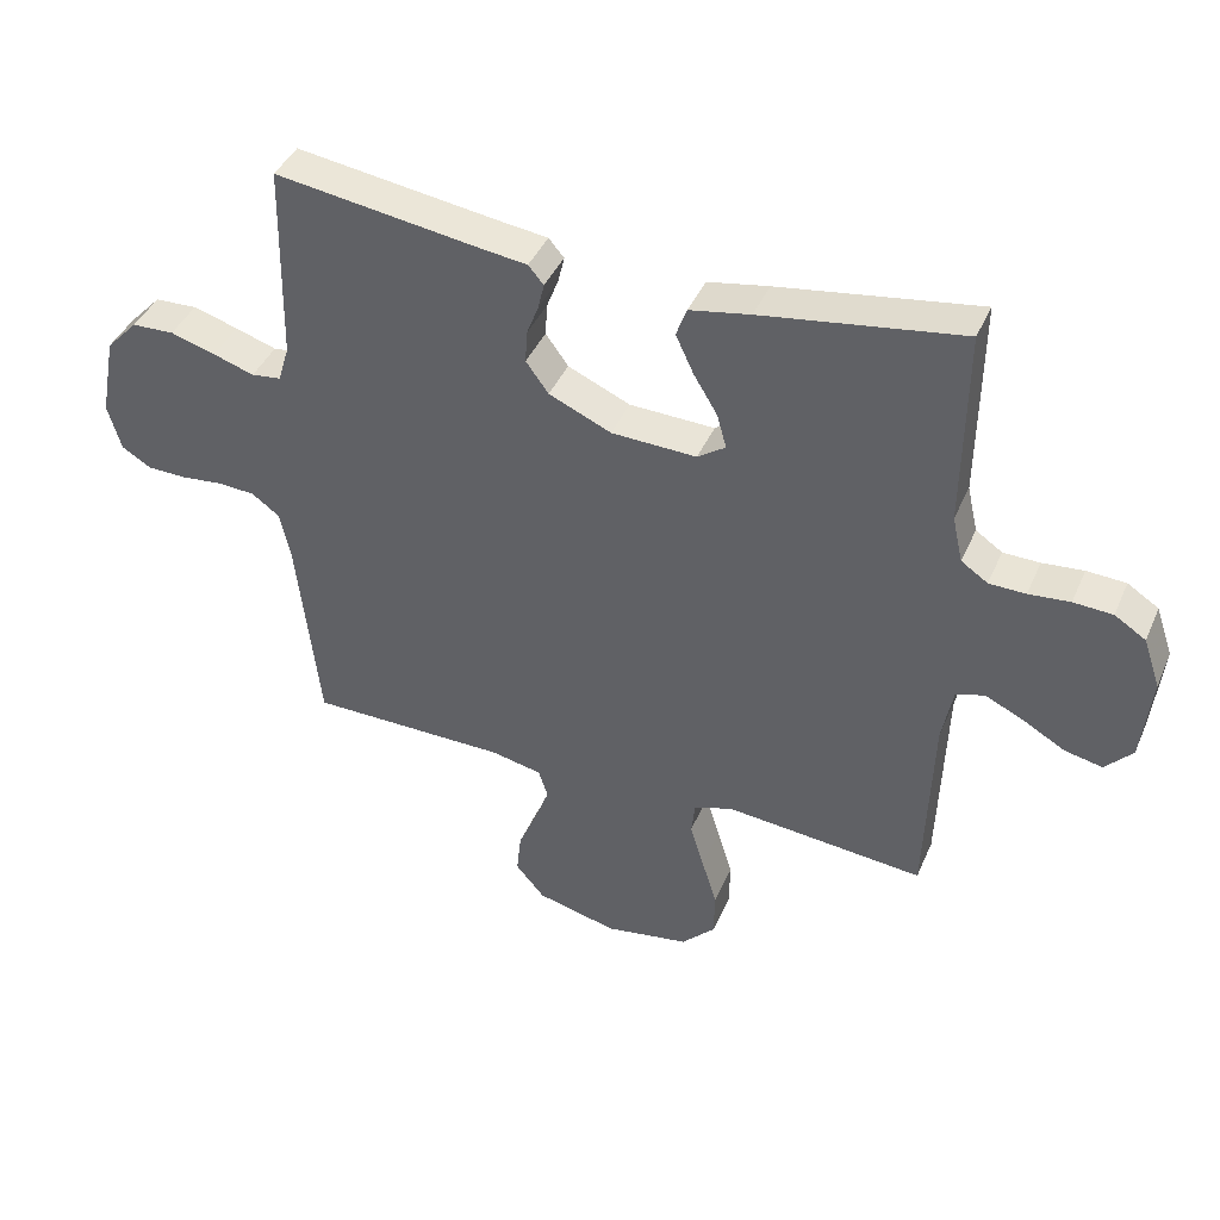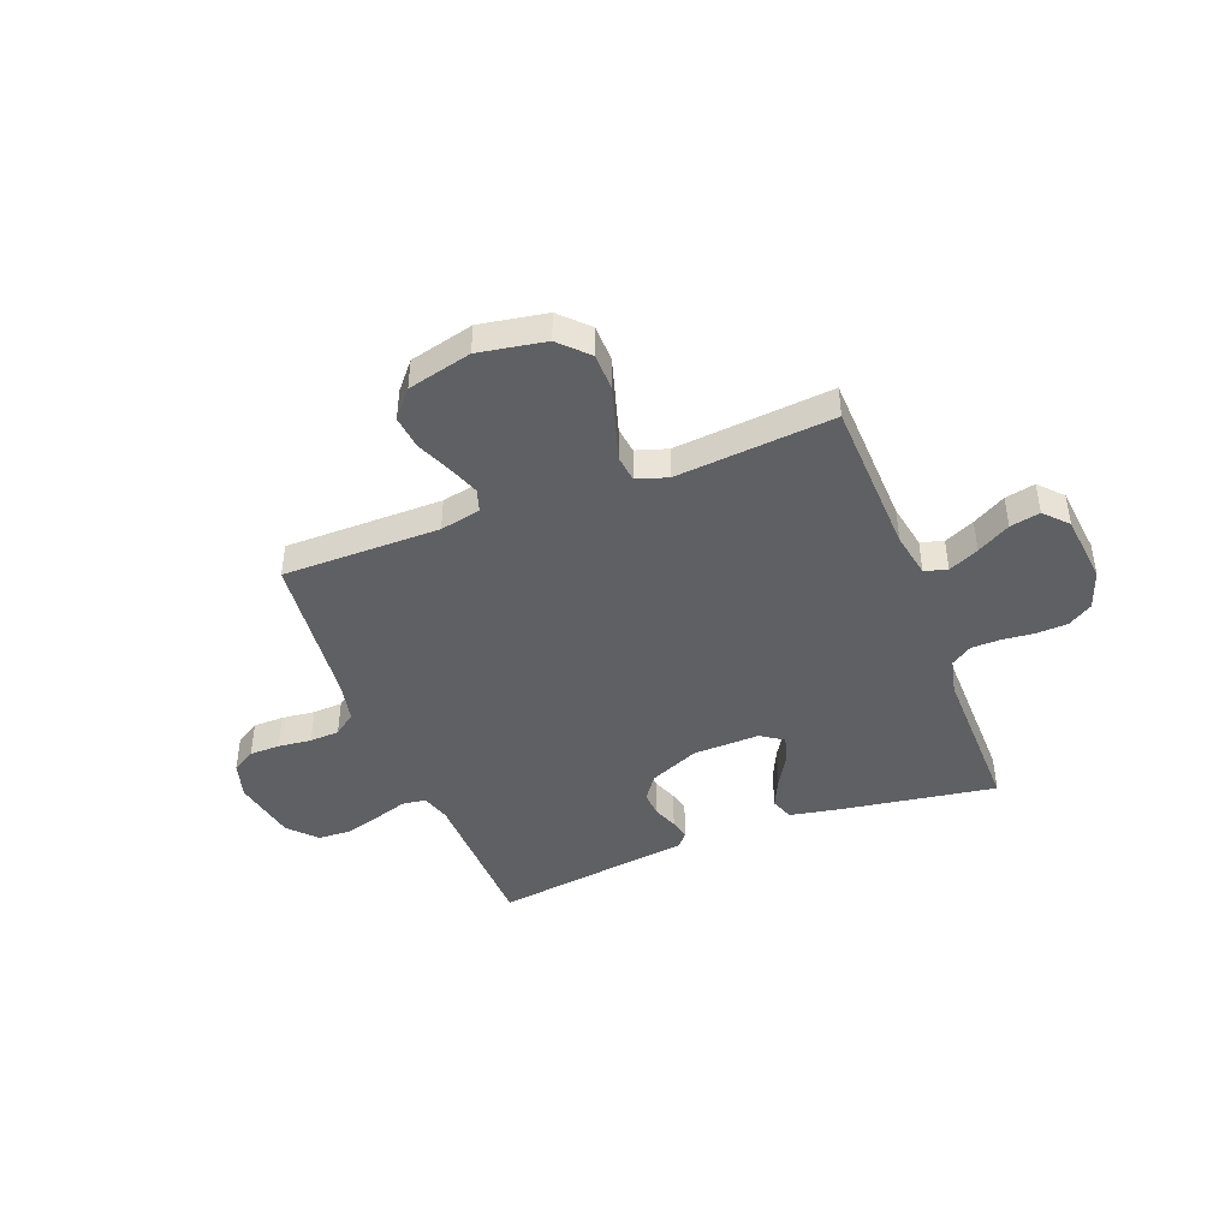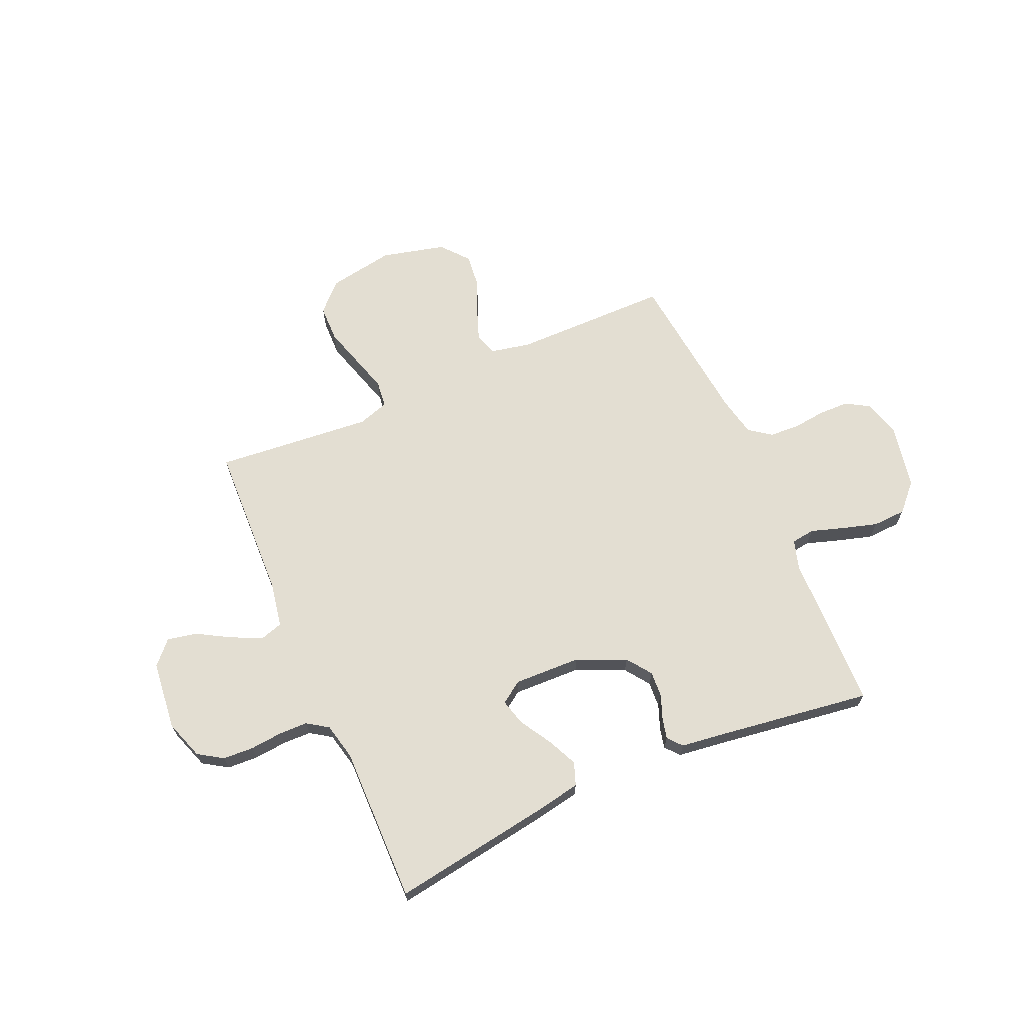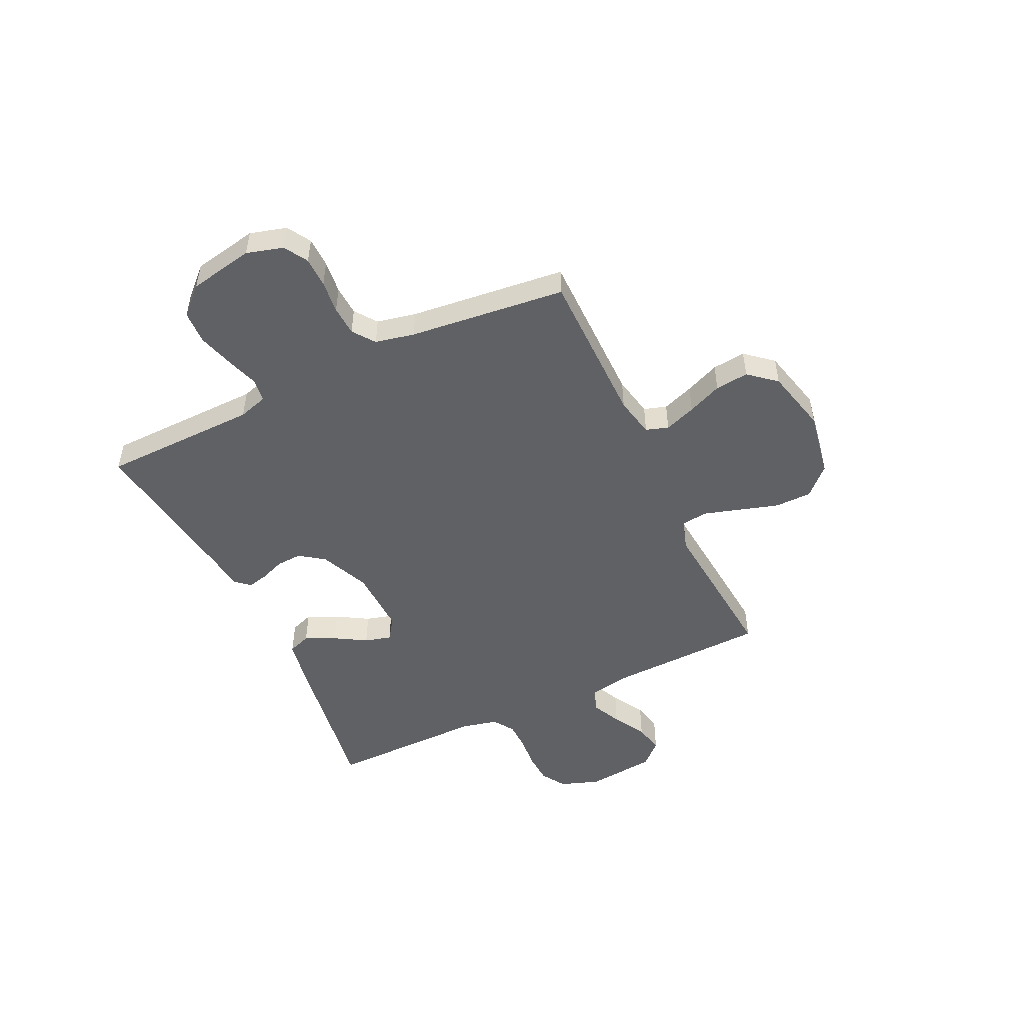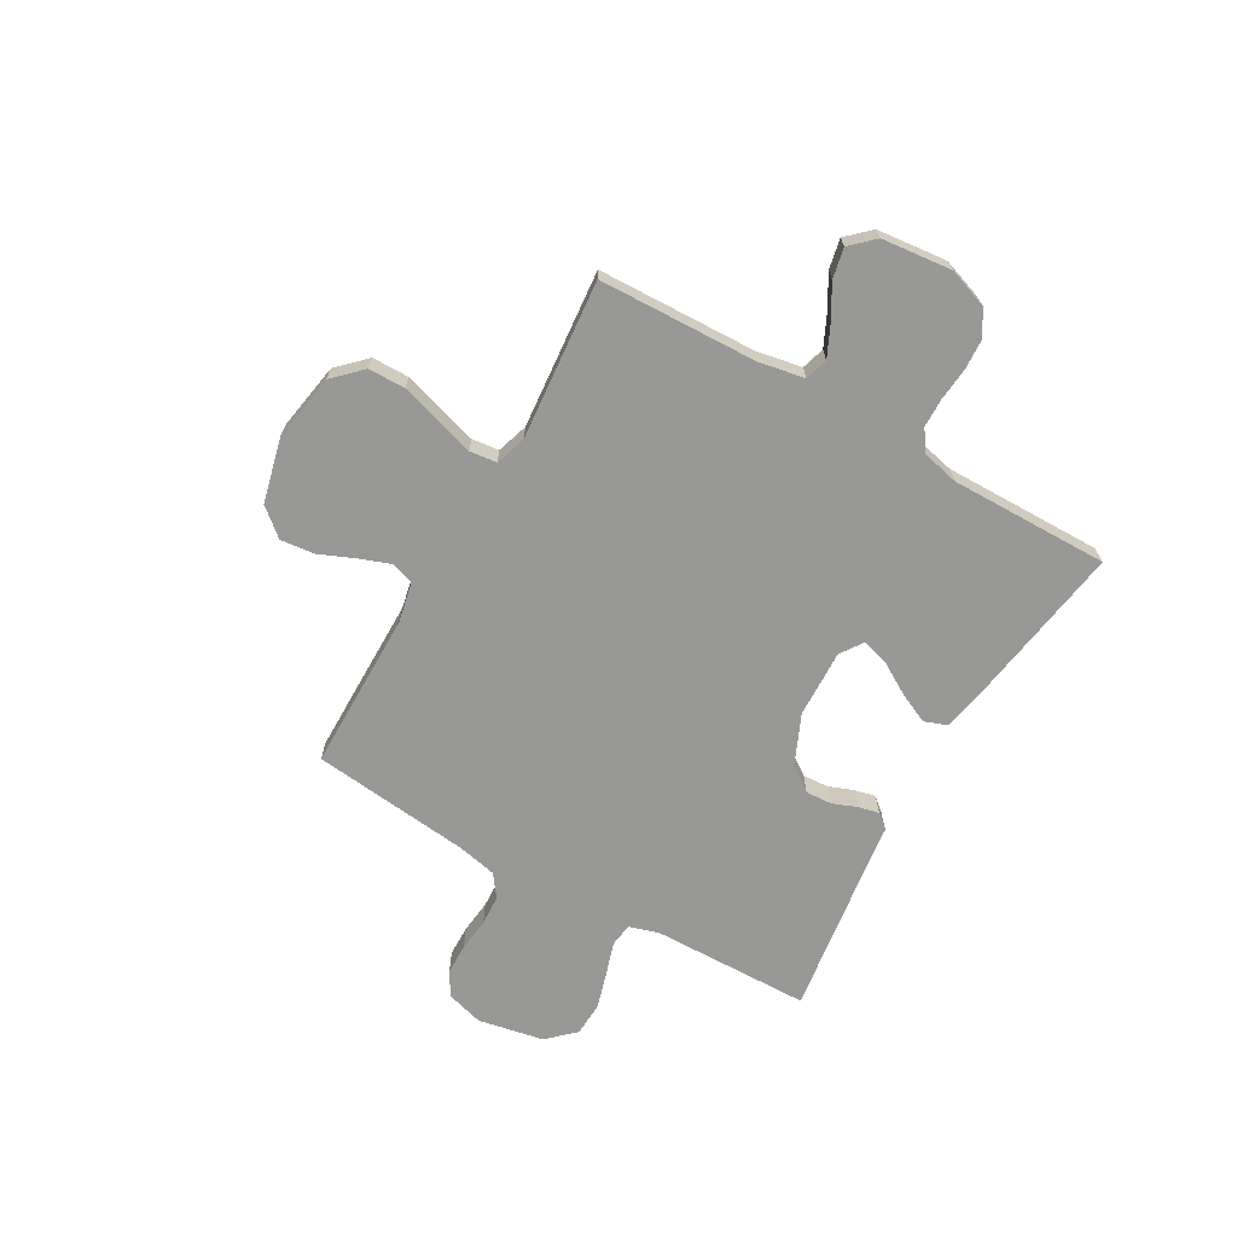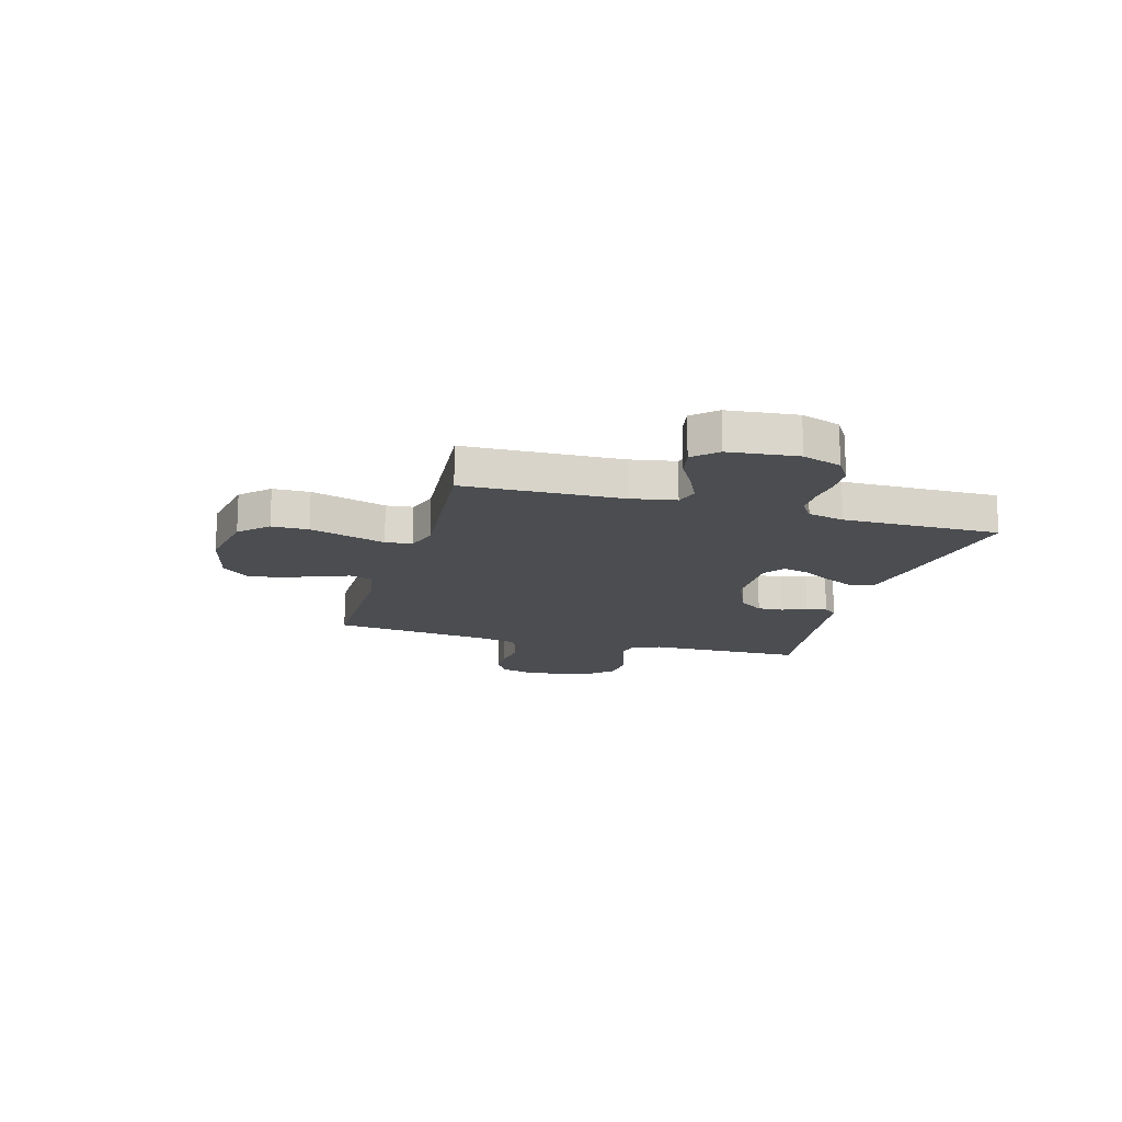
<metadata>
{"format":"obj","ext":"obj","renderer":"f3d","projection":"perspective","resolution":1024,"background":"white","views":[{"elev":41.6,"azim":-157.7,"up":"+Z"},{"elev":-43.7,"azim":-158.9,"up":"+Y"},{"elev":67.4,"azim":-23.6,"up":"+Y"},{"elev":-49.8,"azim":115.4,"up":"+Y"},{"elev":-68.5,"azim":-119.7,"up":"+Y"},{"elev":-15.7,"azim":-106.1,"up":"+Y"}]}
</metadata>
<code>
v 0.5 0.07 -0.5
v 0.2 0.07 -0.501
v 0.123 0.07 -0.517
v 0.109 0.07 -0.56
v 0.131 0.07 -0.62
v 0.159 0.07 -0.686
v 0.166 0.07 -0.75
v 0.122 0.07 -0.802
v 0 0.07 -0.832
v -0.127 0.07 -0.81
v -0.178 0.07 -0.758
v -0.179 0.07 -0.688
v -0.156 0.07 -0.612
v -0.135 0.07 -0.543
v -0.141 0.07 -0.492
v -0.2 0.07 -0.473
v -0.5 0.07 -0.5
v -0.51 0.07 -0.2
v -0.526 0.07 -0.114
v -0.569 0.07 -0.101
v -0.627 0.07 -0.128
v -0.69 0.07 -0.164
v -0.747 0.07 -0.176
v -0.788 0.07 -0.132
v -0.802 0.07 0
v -0.776 0.07 0.075
v -0.729 0.07 0.105
v -0.67 0.07 0.108
v -0.608 0.07 0.102
v -0.553 0.07 0.103
v -0.513 0.07 0.13
v -0.497 0.07 0.2
v -0.5 0.07 0.5
v -0.2 0.07 0.453
v -0.109 0.07 0.436
v -0.093 0.07 0.392
v -0.12 0.07 0.334
v -0.156 0.07 0.274
v -0.17 0.07 0.223
v -0.128 0.07 0.194
v 0 0.07 0.198
v 0.094 0.07 0.239
v 0.128 0.07 0.286
v 0.125 0.07 0.335
v 0.107 0.07 0.382
v 0.098 0.07 0.421
v 0.121 0.07 0.448
v 0.2 0.07 0.458
v 0.5 0.07 0.5
v 0.506 0.07 0.2
v 0.523 0.07 0.144
v 0.568 0.07 0.138
v 0.63 0.07 0.158
v 0.698 0.07 0.178
v 0.762 0.07 0.175
v 0.81 0.07 0.124
v 0.834 0.07 0
v 0.814 0.07 -0.07
v 0.769 0.07 -0.097
v 0.711 0.07 -0.098
v 0.648 0.07 -0.091
v 0.591 0.07 -0.094
v 0.549 0.07 -0.125
v 0.533 0.07 -0.2
v 0.5 0 -0.5
v 0.2 0 -0.501
v 0.123 0 -0.517
v 0.109 0 -0.56
v 0.131 0 -0.62
v 0.159 0 -0.686
v 0.166 0 -0.75
v 0.122 0 -0.802
v 0 0 -0.832
v -0.127 0 -0.81
v -0.178 0 -0.758
v -0.179 0 -0.688
v -0.156 0 -0.612
v -0.135 0 -0.543
v -0.141 0 -0.492
v -0.2 0 -0.473
v -0.5 0 -0.5
v -0.51 0 -0.2
v -0.526 0 -0.114
v -0.569 0 -0.101
v -0.627 0 -0.128
v -0.69 0 -0.164
v -0.747 0 -0.176
v -0.788 0 -0.132
v -0.802 0 0
v -0.776 0 0.075
v -0.729 0 0.105
v -0.67 0 0.108
v -0.608 0 0.102
v -0.553 0 0.103
v -0.513 0 0.13
v -0.497 0 0.2
v -0.5 0 0.5
v -0.2 0 0.453
v -0.109 0 0.436
v -0.093 0 0.392
v -0.12 0 0.334
v -0.156 0 0.274
v -0.17 0 0.223
v -0.128 0 0.194
v 0 0 0.198
v 0.094 0 0.239
v 0.128 0 0.286
v 0.125 0 0.335
v 0.107 0 0.382
v 0.098 0 0.421
v 0.121 0 0.448
v 0.2 0 0.458
v 0.5 0 0.5
v 0.506 0 0.2
v 0.523 0 0.144
v 0.568 0 0.138
v 0.63 0 0.158
v 0.698 0 0.178
v 0.762 0 0.175
v 0.81 0 0.124
v 0.834 0 0
v 0.814 0 -0.07
v 0.769 0 -0.097
v 0.711 0 -0.098
v 0.648 0 -0.091
v 0.591 0 -0.094
v 0.549 0 -0.125
v 0.533 0 -0.2
f 58 59 60 61
f 58 61 62
f 57 58 62
f 56 57 62
f 55 56 62 63
f 52 53 54 55
f 48 49 50
f 48 50 51
f 47 48 51
f 44 45 46 47
f 43 44 47 51
f 42 43 51
f 41 42 51
f 40 41 51 52
f 35 36 37 38
f 33 34 35 38
f 32 33 38 39
f 31 32 39 40
f 26 27 28 29
f 26 29 30
f 25 26 30
f 24 25 30
f 21 22 23 24
f 20 21 24 30
f 19 20 30 31
f 16 17 18
f 15 16 18 19
f 11 12 13 14
f 9 10 11 14
f 9 14 15
f 8 9 15
f 5 6 7 8
f 4 5 8 15
f 3 4 15 19
f 64 1 2
f 63 64 2 3
f 52 55 63 3
f 31 40 52
f 3 19 31 52
f 125 124 123 122
f 126 125 122
f 126 122 121
f 126 121 120
f 127 126 120 119
f 119 118 117 116
f 114 113 112
f 115 114 112
f 115 112 111
f 111 110 109 108
f 115 111 108 107
f 115 107 106
f 115 106 105
f 116 115 105 104
f 102 101 100 99
f 102 99 98 97
f 103 102 97 96
f 104 103 96 95
f 93 92 91 90
f 94 93 90
f 94 90 89
f 94 89 88
f 88 87 86 85
f 94 88 85 84
f 95 94 84 83
f 82 81 80
f 83 82 80 79
f 78 77 76 75
f 78 75 74 73
f 79 78 73
f 79 73 72
f 72 71 70 69
f 79 72 69 68
f 83 79 68 67
f 66 65 128
f 67 66 128 127
f 67 127 119 116
f 116 104 95
f 116 95 83 67
f 1 65 66 2
f 2 66 67 3
f 3 67 68 4
f 4 68 69 5
f 5 69 70 6
f 6 70 71 7
f 7 71 72 8
f 8 72 73 9
f 9 73 74 10
f 10 74 75 11
f 11 75 76 12
f 12 76 77 13
f 13 77 78 14
f 14 78 79 15
f 15 79 80 16
f 16 80 81 17
f 17 81 82 18
f 18 82 83 19
f 19 83 84 20
f 20 84 85 21
f 21 85 86 22
f 22 86 87 23
f 23 87 88 24
f 24 88 89 25
f 25 89 90 26
f 26 90 91 27
f 27 91 92 28
f 28 92 93 29
f 29 93 94 30
f 30 94 95 31
f 31 95 96 32
f 32 96 97 33
f 33 97 98 34
f 34 98 99 35
f 35 99 100 36
f 36 100 101 37
f 37 101 102 38
f 38 102 103 39
f 39 103 104 40
f 40 104 105 41
f 41 105 106 42
f 42 106 107 43
f 43 107 108 44
f 44 108 109 45
f 45 109 110 46
f 46 110 111 47
f 47 111 112 48
f 48 112 113 49
f 49 113 114 50
f 50 114 115 51
f 51 115 116 52
f 52 116 117 53
f 53 117 118 54
f 54 118 119 55
f 55 119 120 56
f 56 120 121 57
f 57 121 122 58
f 58 122 123 59
f 59 123 124 60
f 60 124 125 61
f 61 125 126 62
f 62 126 127 63
f 63 127 128 64
f 64 128 65 1

</code>
